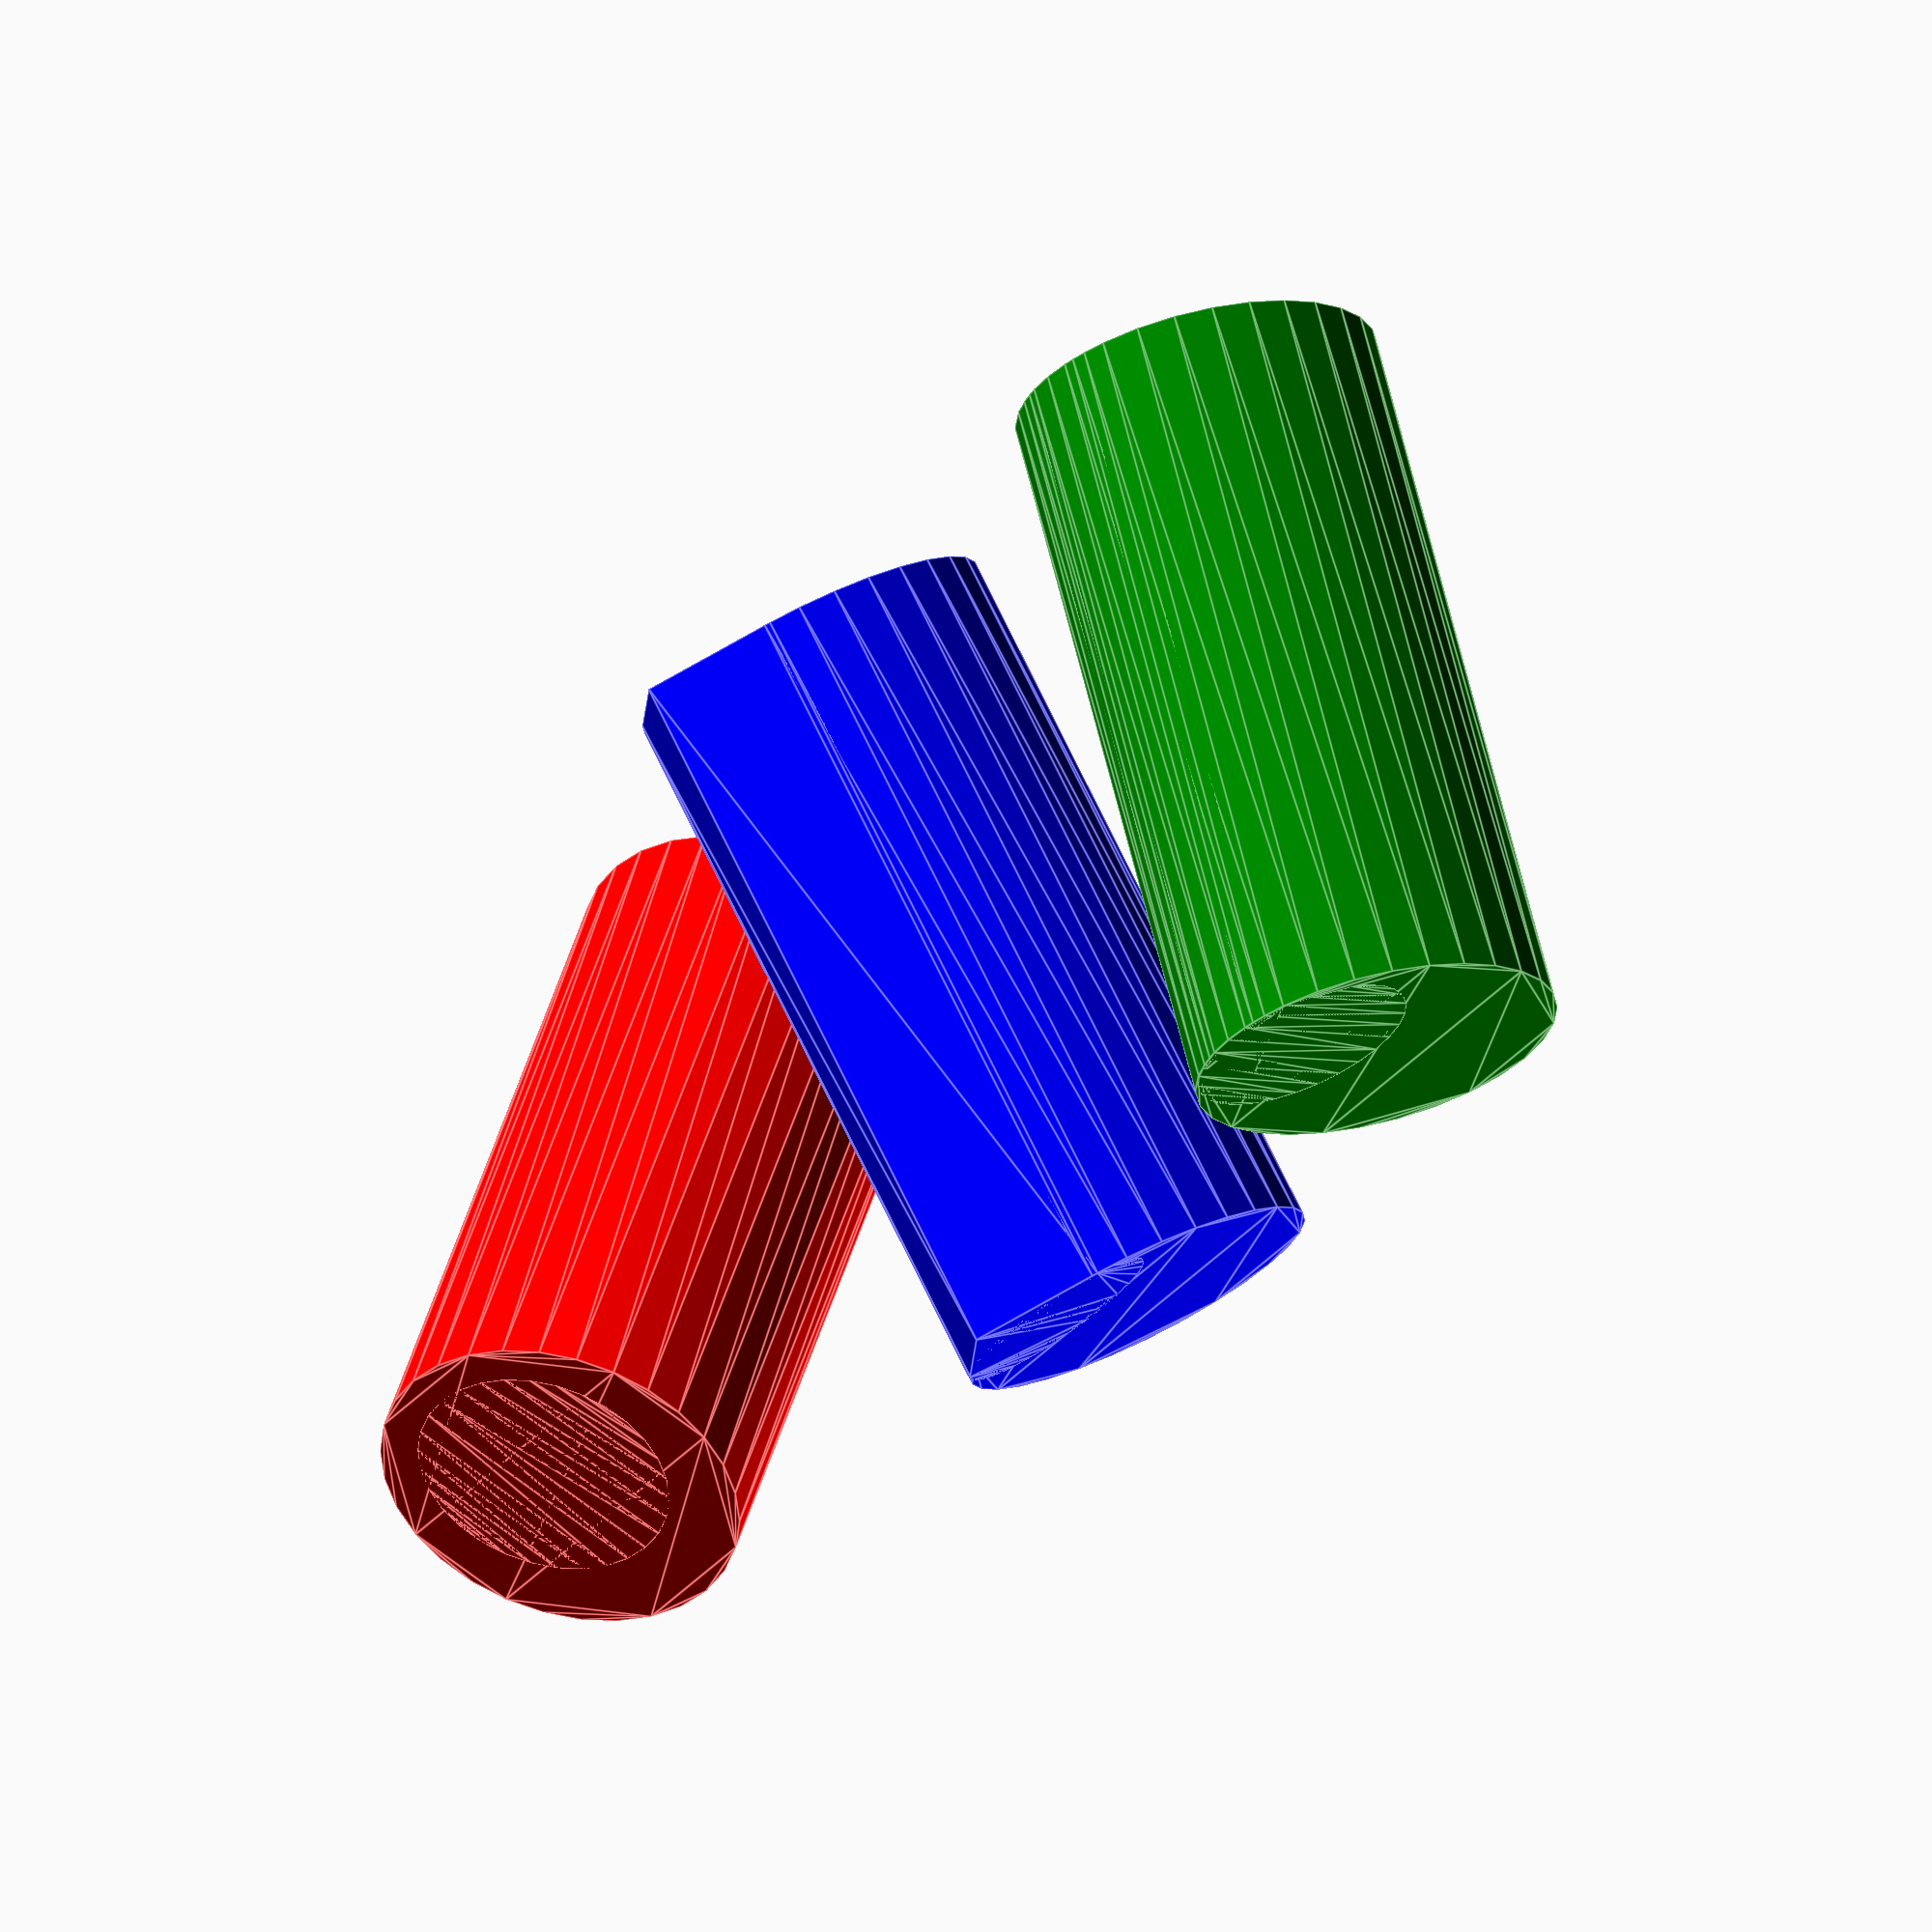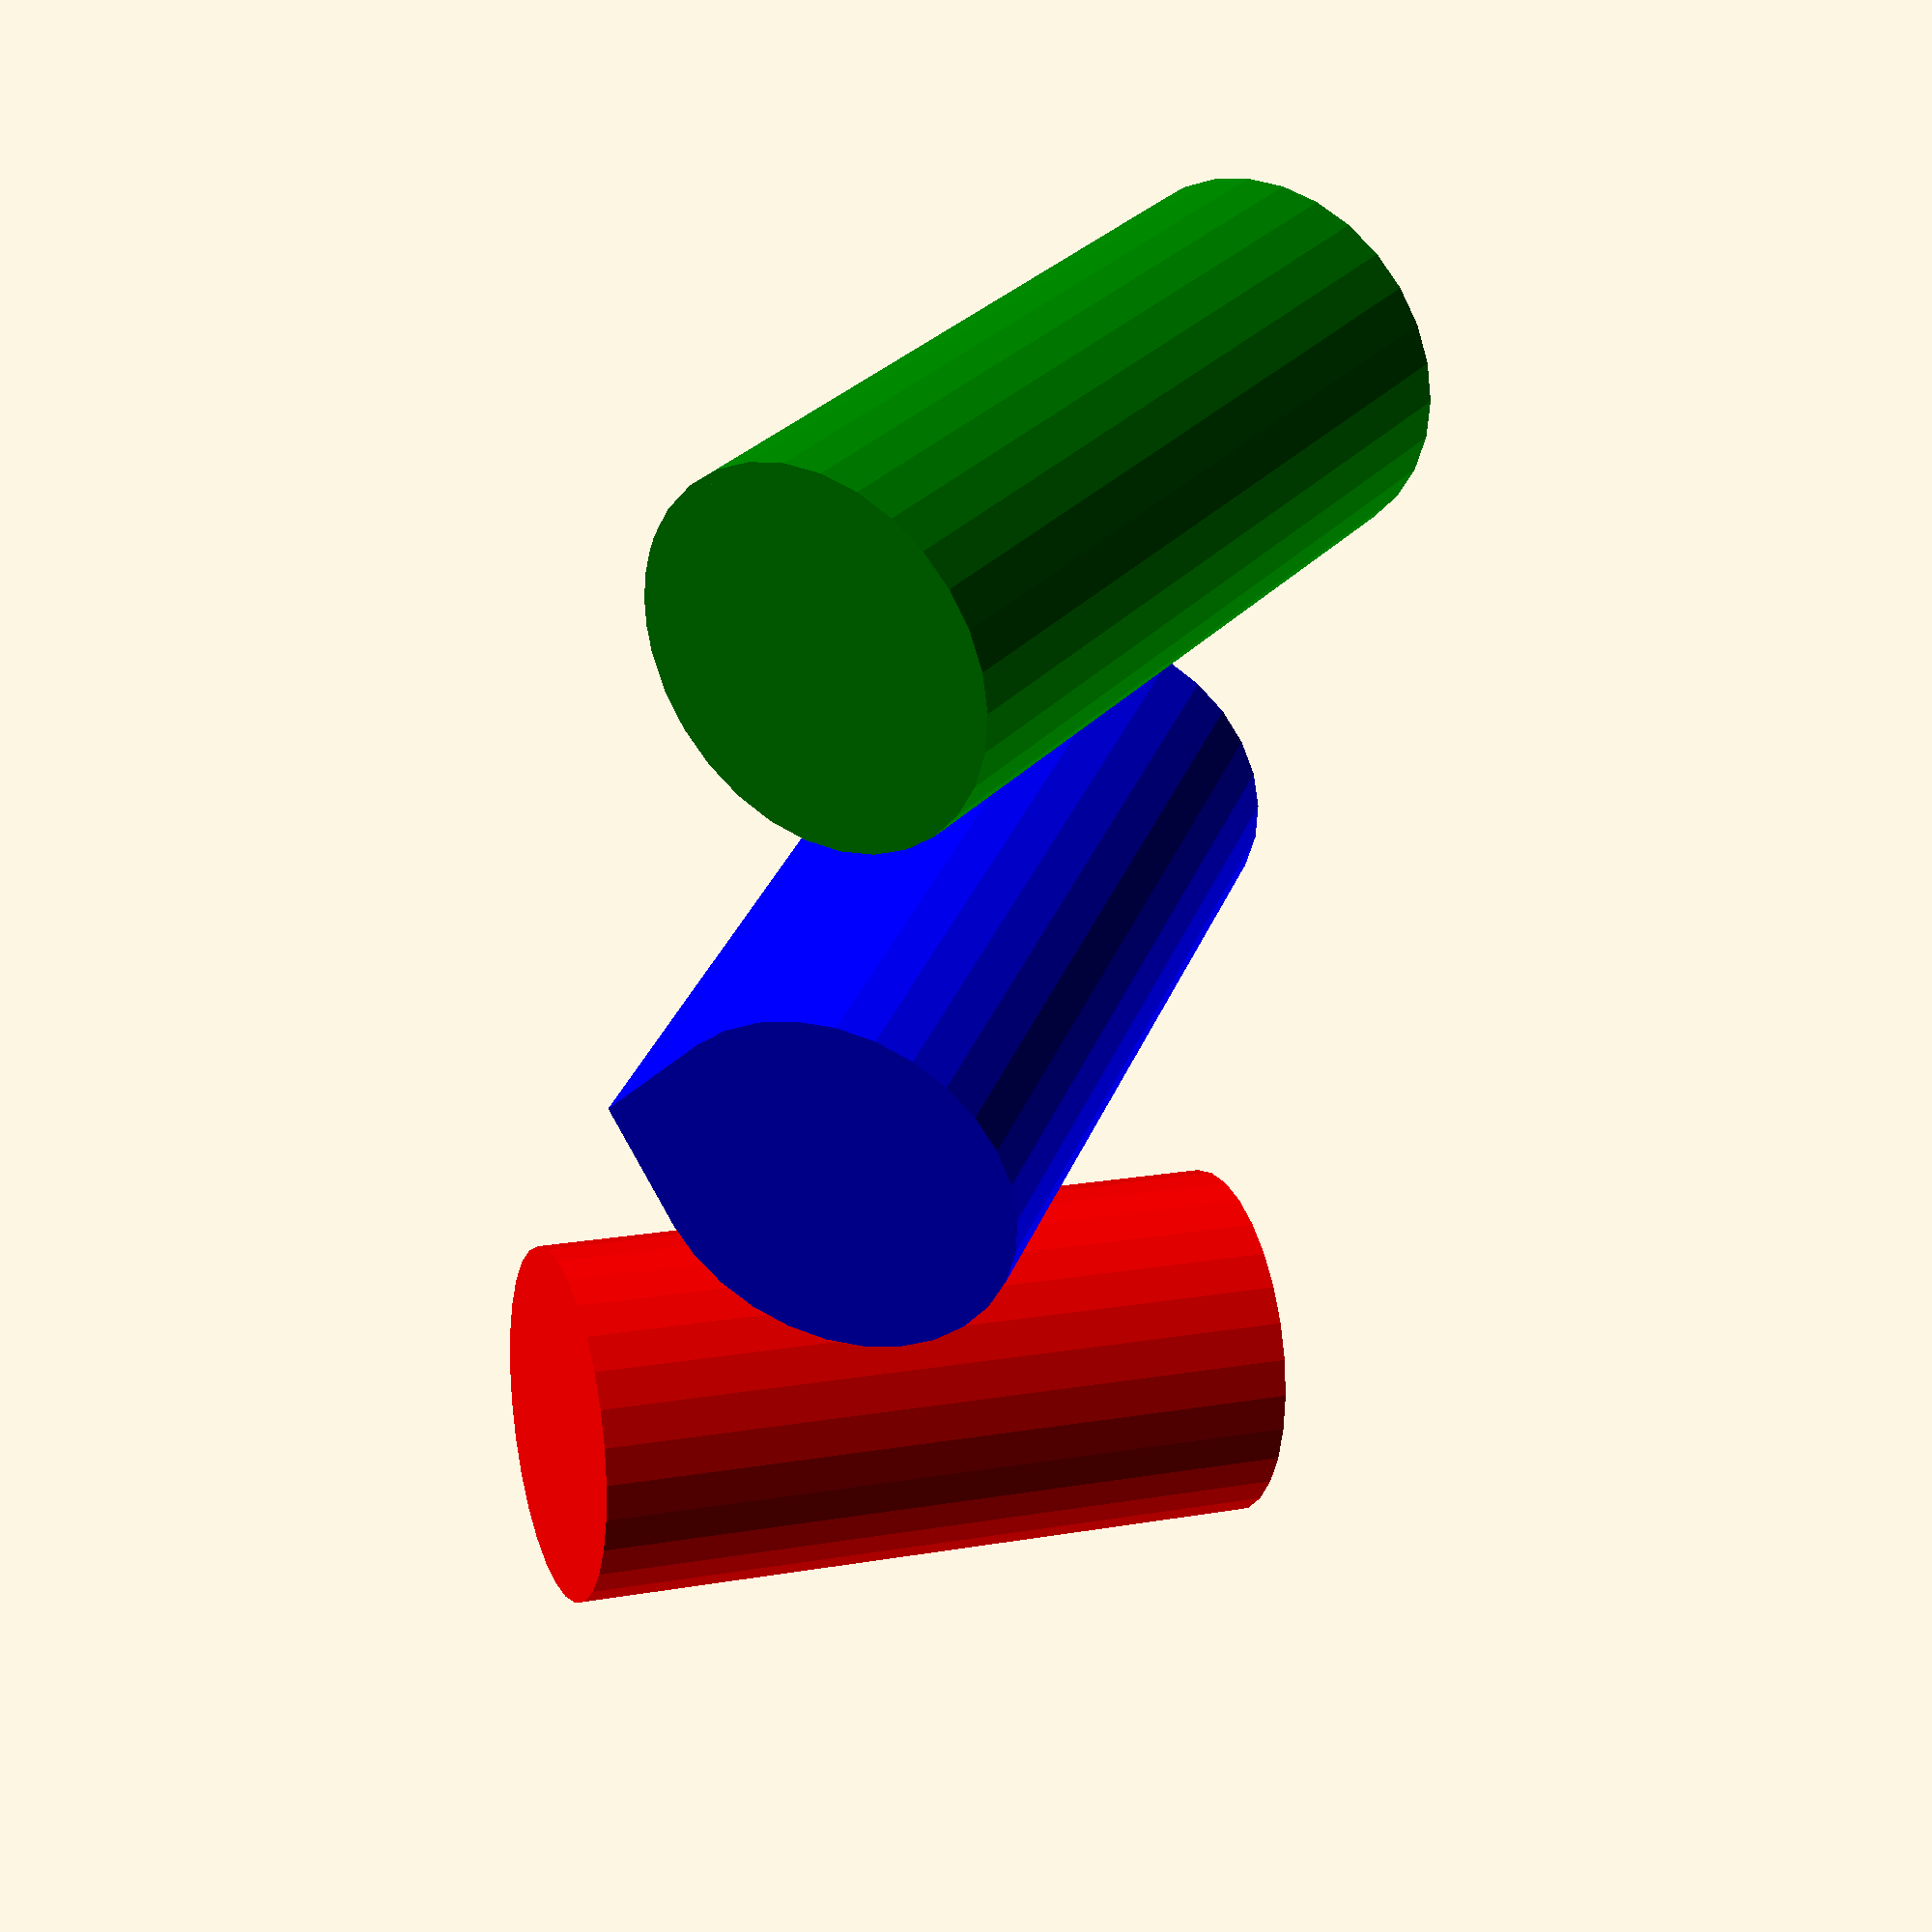
<openscad>
/* From http://www.thingiverse.com/thing:3457
   © 2010 whosawhatsis

   This program is free software: you can redistribute it and/or modify
   it under the terms of the GNU Lesser General Public License as published by
   the Free Software Foundation, either version 3 of the License, or
   (at your option) any later version.

   This program is distributed in the hope that it will be useful,
   but WITHOUT ANY WARRANTY; without even the implied warranty of
   MERCHANTABILITY or FITNESS FOR A PARTICULAR PURPOSE. See the
   GNU Lesser General Public License for more details.

   You should have received a copy of the GNU Lesser General Public License
   along with this program. If not, see <http://www.gnu.org/licenses/>.
*/


/*
This script generates a teardrop shape at the appropriate angle to prevent overhangs greater than 45 degrees. The angle is in degrees, and is a rotation around the Y axis. You can then rotate around Z to point it in any direction. Rotation around X or Y will cause the angle to be wrong.
*/

module teardrop(radius, length, angle) {
	rotate([0, angle, 0]) union() {
		linear_extrude(height = length, center = true, convexity = radius, twist = 0)
			circle(r = radius, center = true, $fn = 30);
		linear_extrude(height = length, center = true, convexity = radius, twist = 0)
			projection(cut = false) 
				rotate([0, -angle, 0]) 
					translate([0, 0, radius * sin(45) * 1.5]) 
						cylinder(h = radius * sin(45), r1 = radius * sin(45), r2 = 0, center = true, $fn = 30);
	}
}

module test_teardrop(){
    color("red")translate([0, -15, 0]) teardrop(5, 20, 9);
    color("blue")translate([0, 0, 0]) teardrop(5, 20, 60);
    color("green")translate([0, 15, 0]) teardrop(5, 20, 45);
}

test_teardrop();

</openscad>
<views>
elev=319.9 azim=37.3 roll=23.0 proj=o view=edges
elev=1.4 azim=40.1 roll=77.5 proj=p view=solid
</views>
